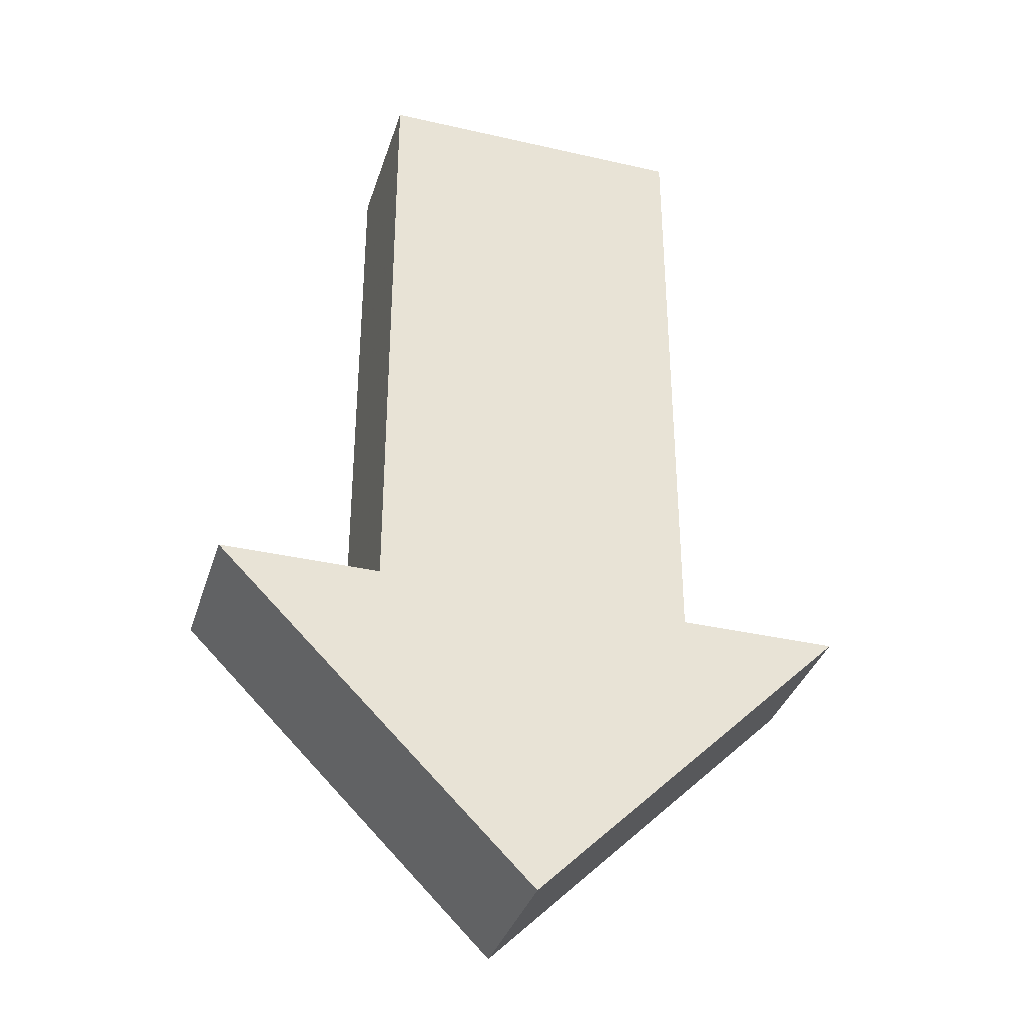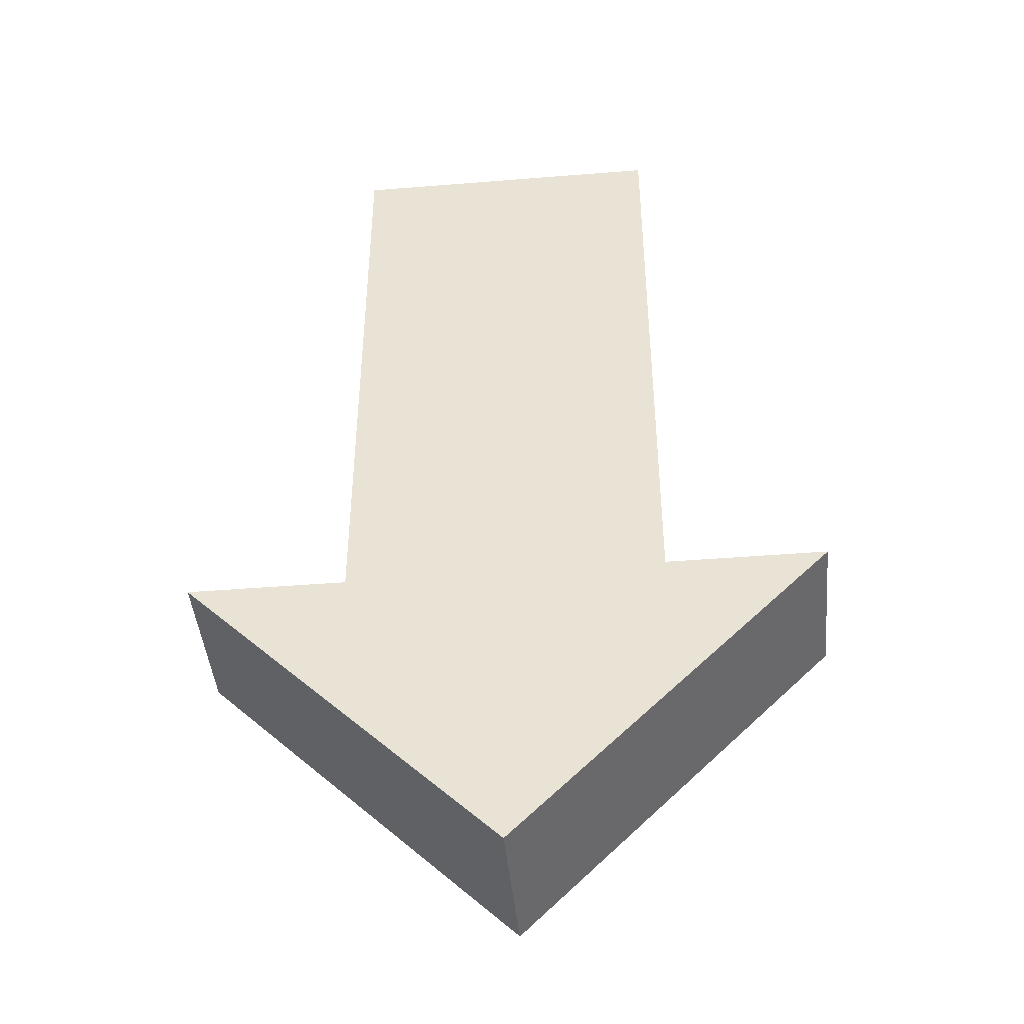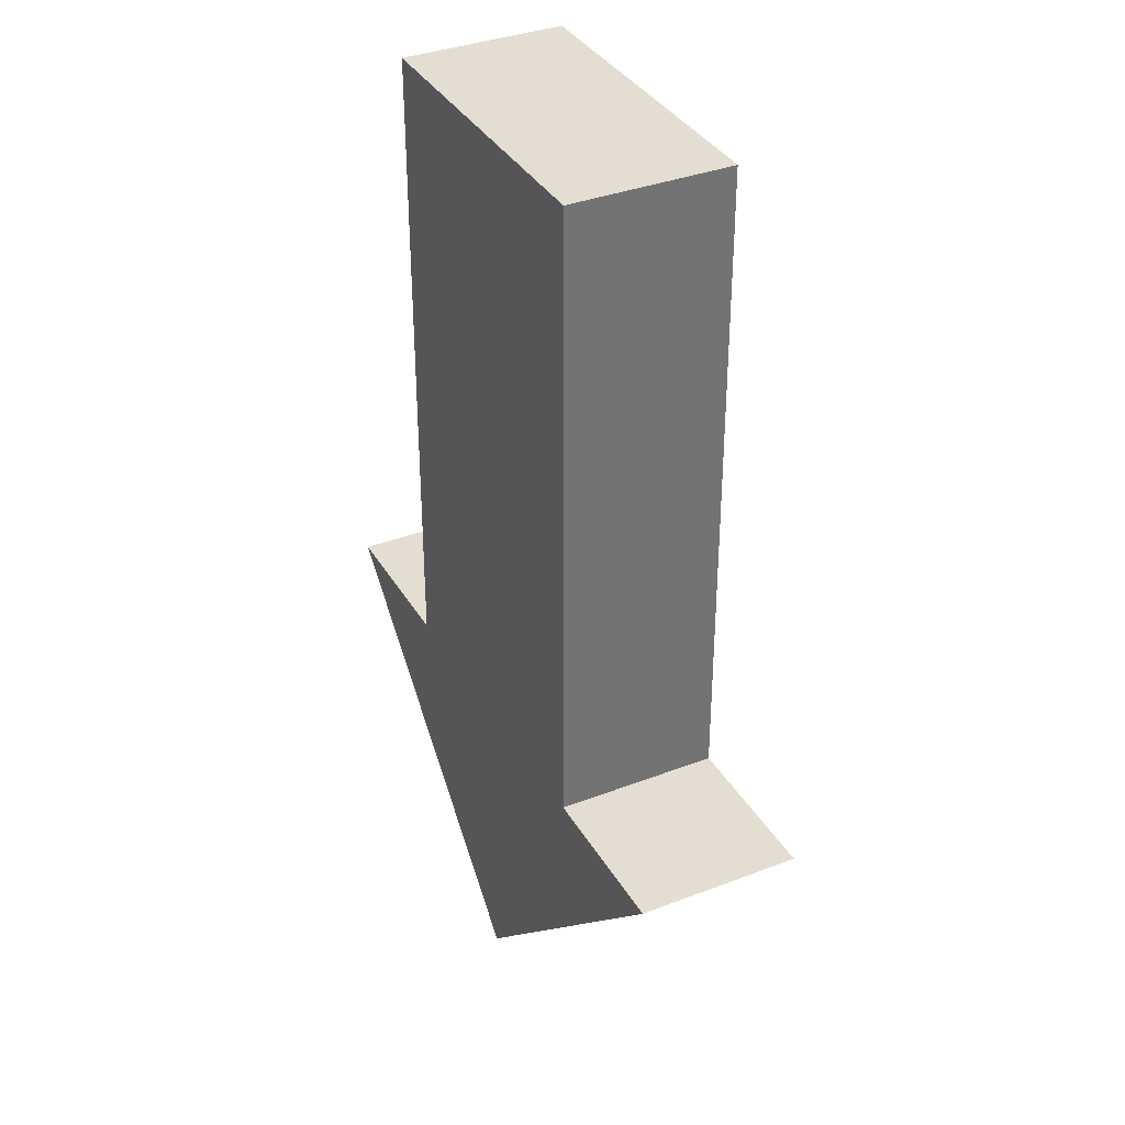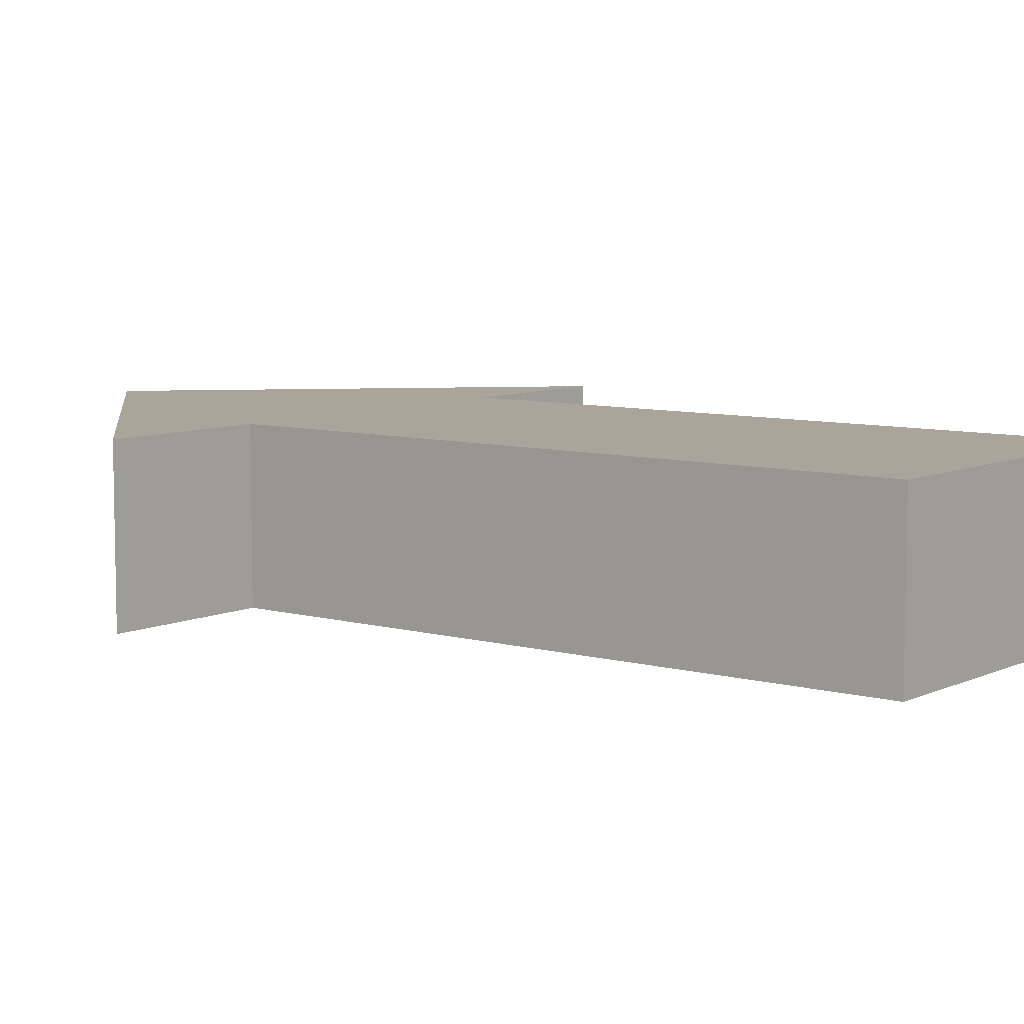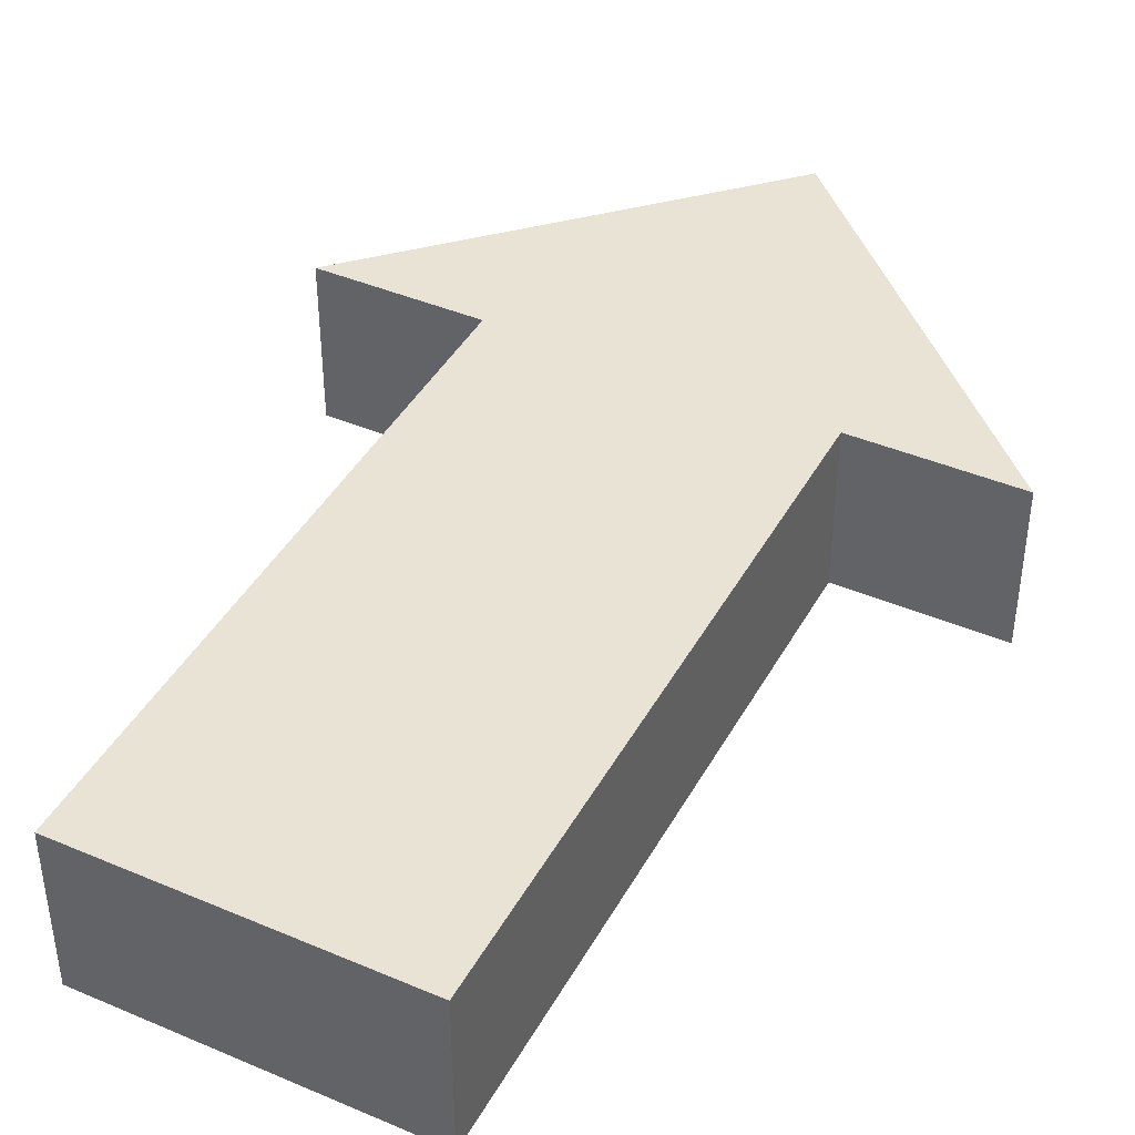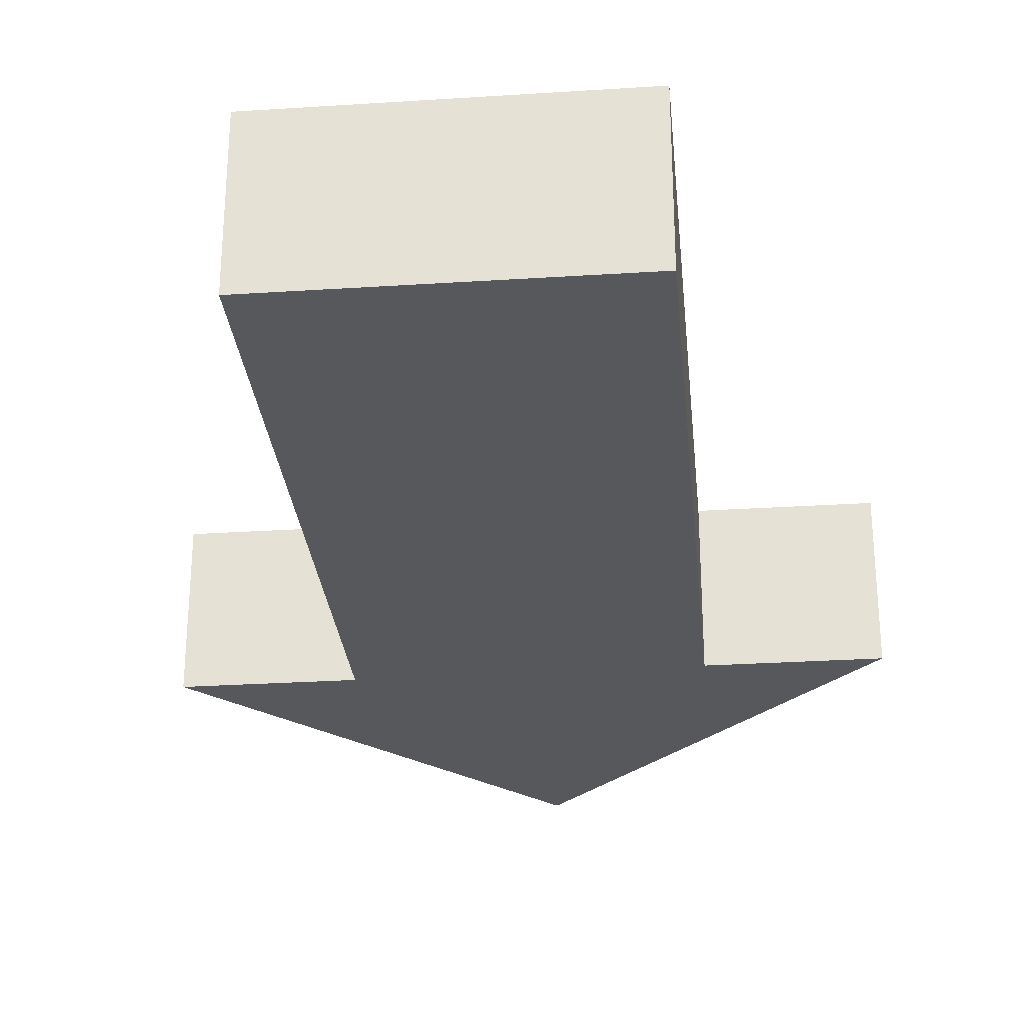
<metadata>
{"format":"obj","ext":"obj","renderer":"f3d","projection":"perspective","resolution":1024,"background":"white","views":[{"elev":-35.7,"azim":-16.8,"up":"+Y"},{"elev":-44.0,"azim":5.4,"up":"+Y"},{"elev":36.0,"azim":63.2,"up":"+Y"},{"elev":7.7,"azim":128.0,"up":"+Z"},{"elev":42.2,"azim":-153.0,"up":"+Z"},{"elev":-28.7,"azim":-174.5,"up":"+Z"}]}
</metadata>
<code>
o obj_0
v 11 		-4 		5
v 6 		-4 		5
v 11 		-4 		0
v 6 		-4 		0
v 6 		16 		0
v 6 		16 		5
v -9 		-4 		0
v -9 		-4 		5
v -4 		16 		5
v -4 		16 		0
v -4 		-4 		0
v -4 		-4 		5
v 1 		-14 		5
v 1 		-14 		0
g group_0_15277357
f 1 3 4
f 1 4 2
f 5 6 2
f 5 2 4
f 9 10 11
f 9 11 12
f 8 13 12
f 1 2 13
f 2 12 13
f 13 14 3
f 13 3 1
f 8 7 14
f 8 14 13
f 6 5 10
f 6 10 9
f 6 9 12
f 6 12 2
f 12 11 7
f 12 7 8
f 7 11 14
f 11 4 14
f 3 14 4
f 4 11 10
f 4 10 5

</code>
